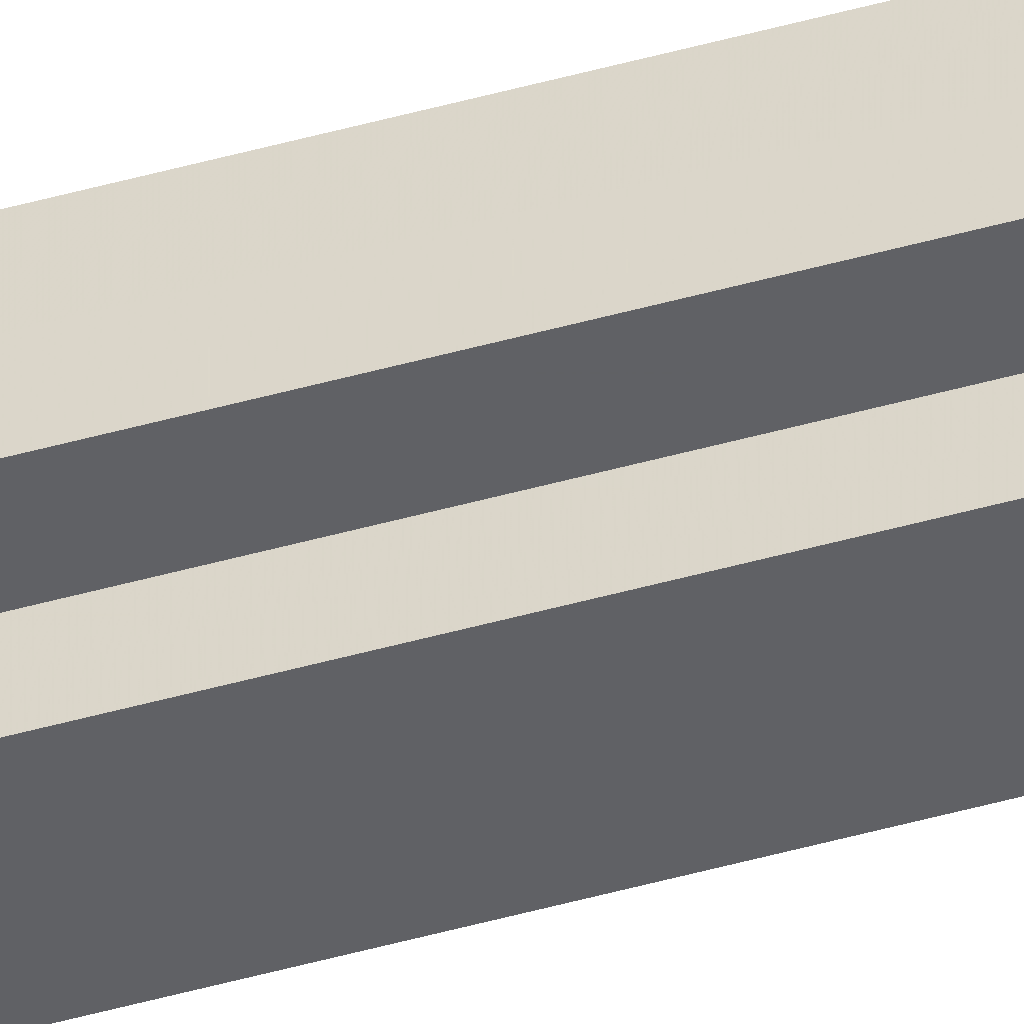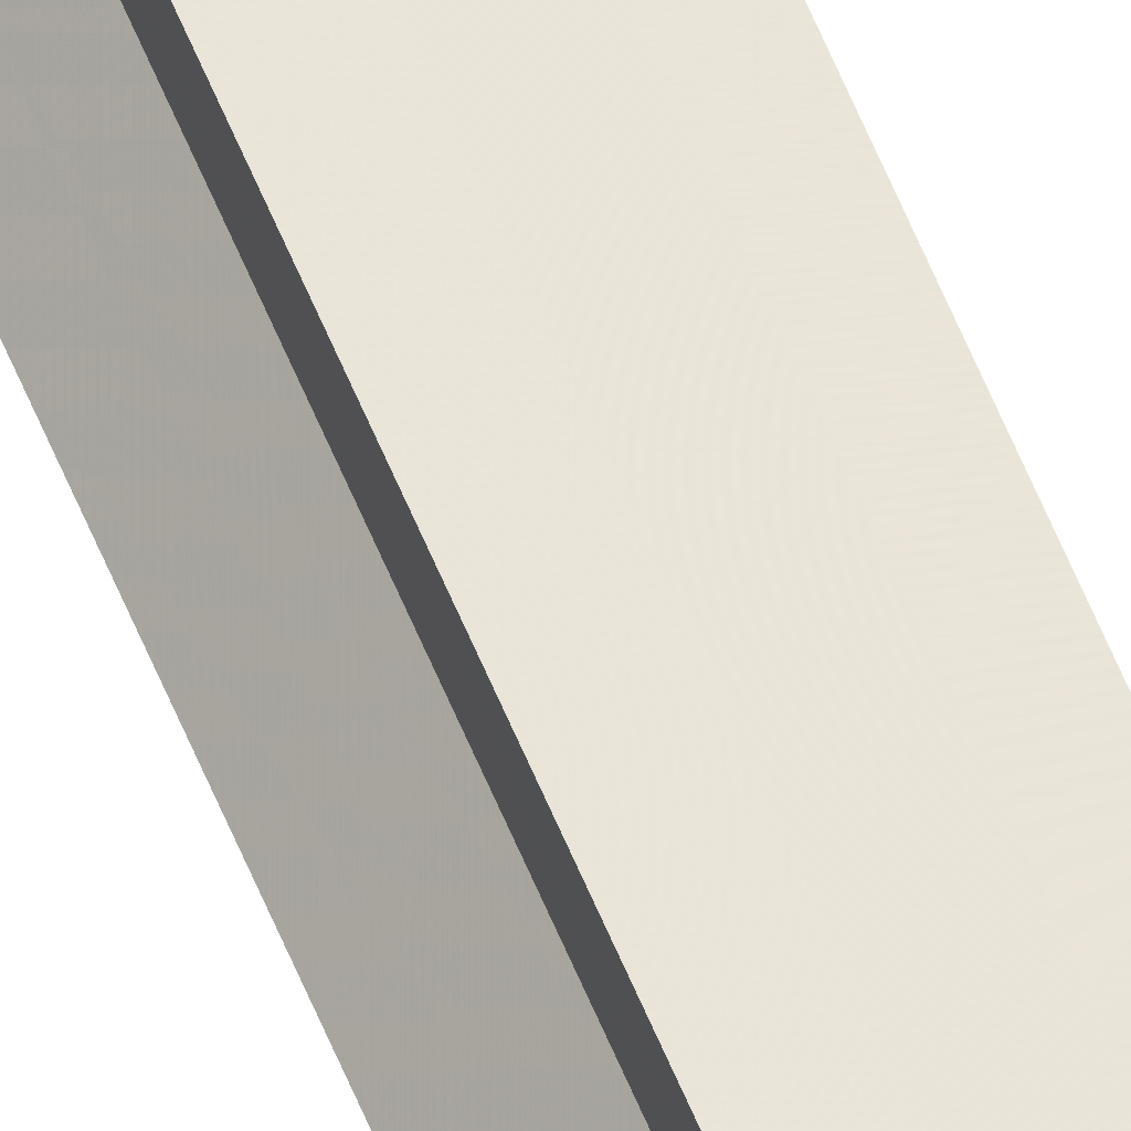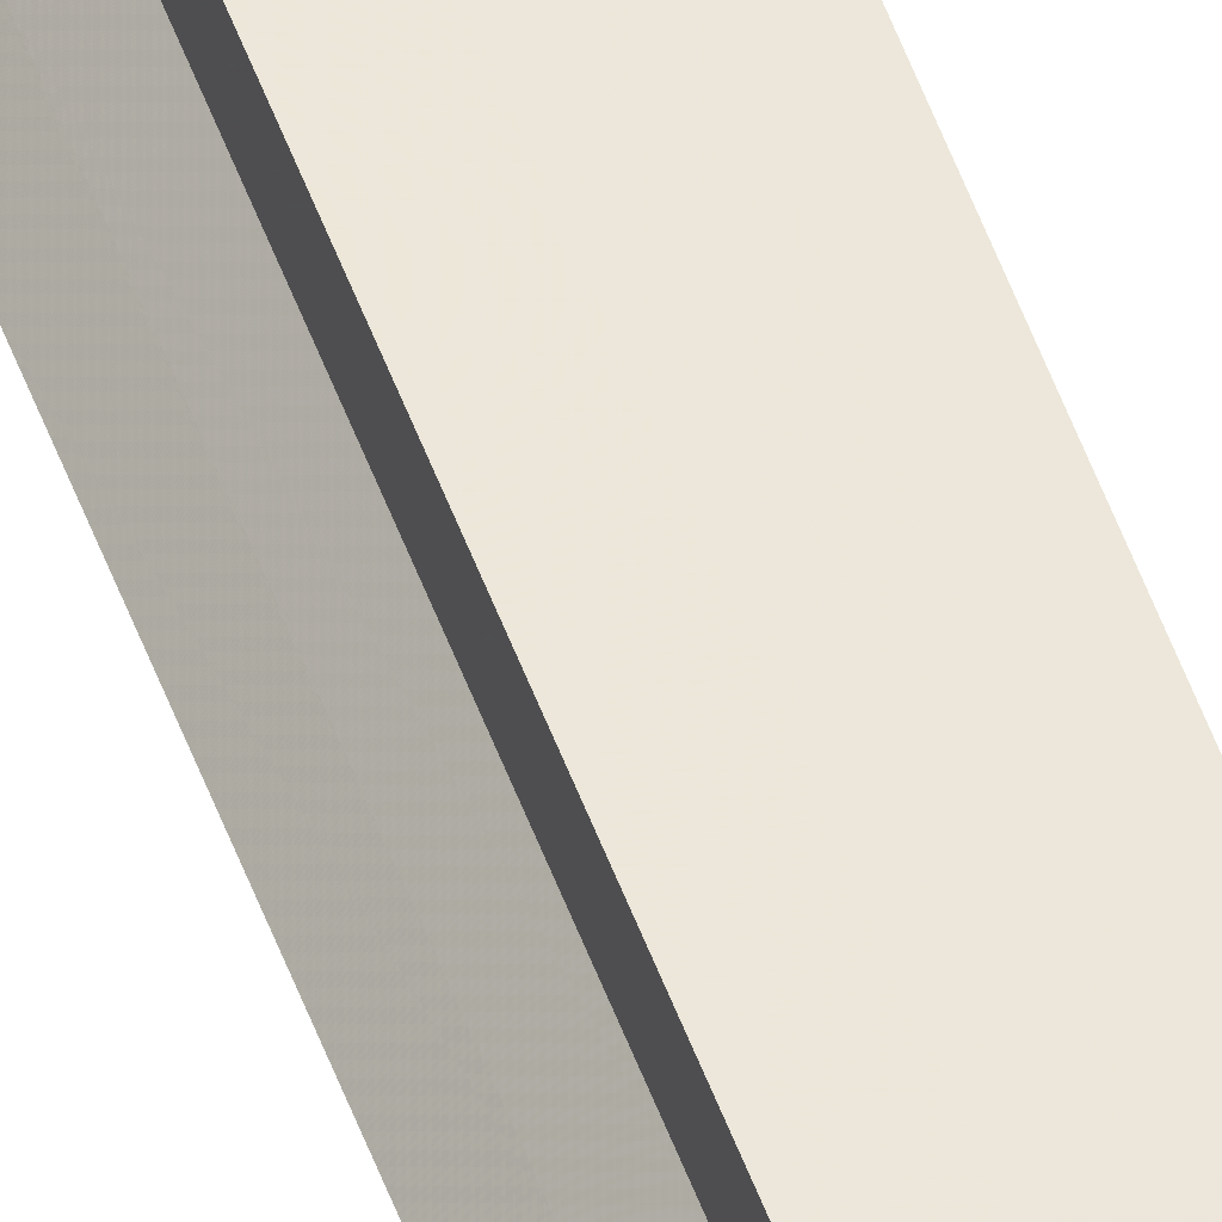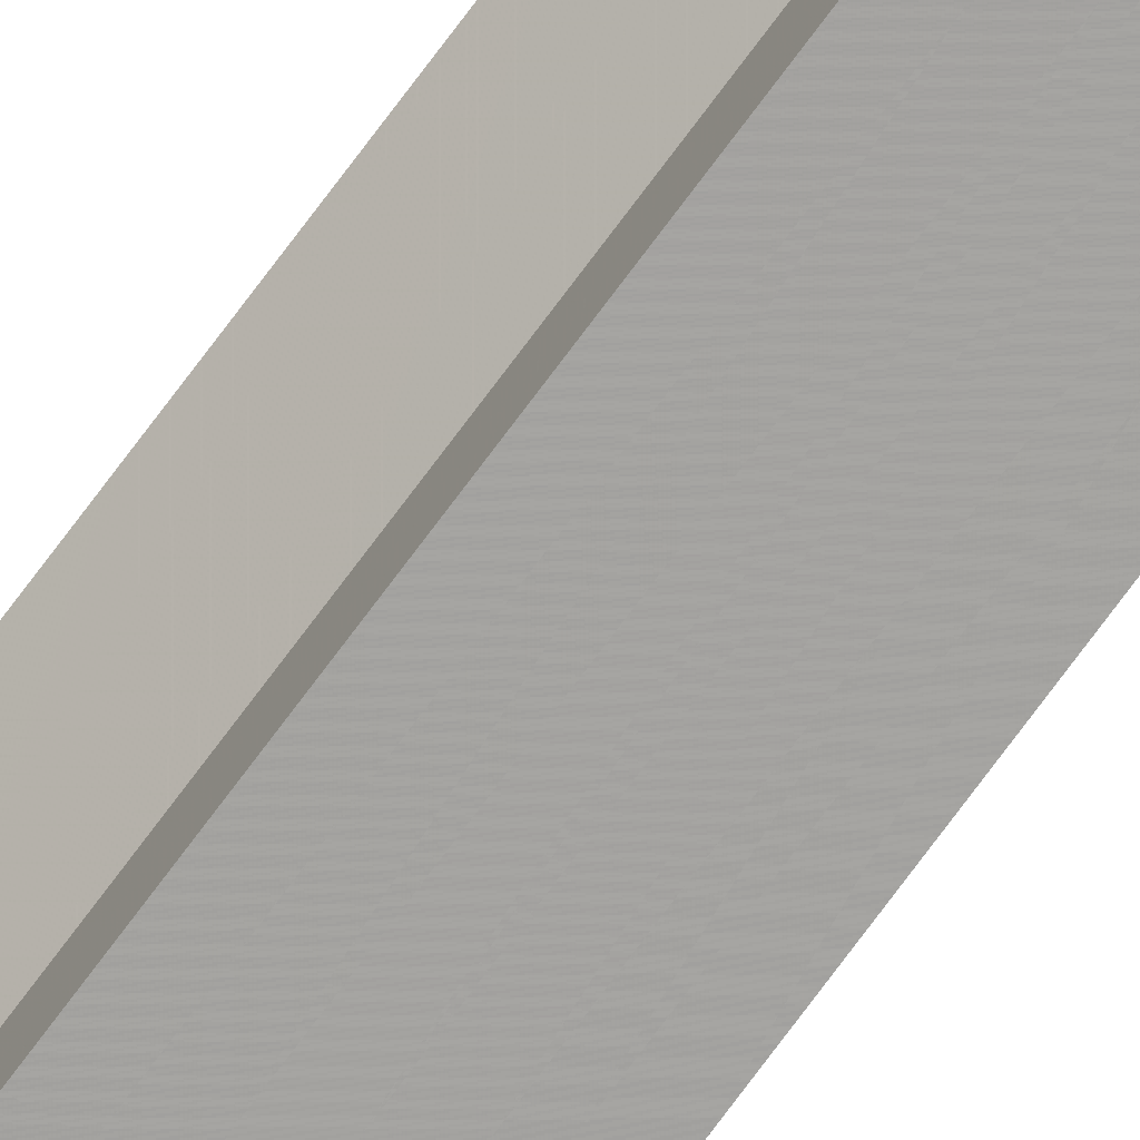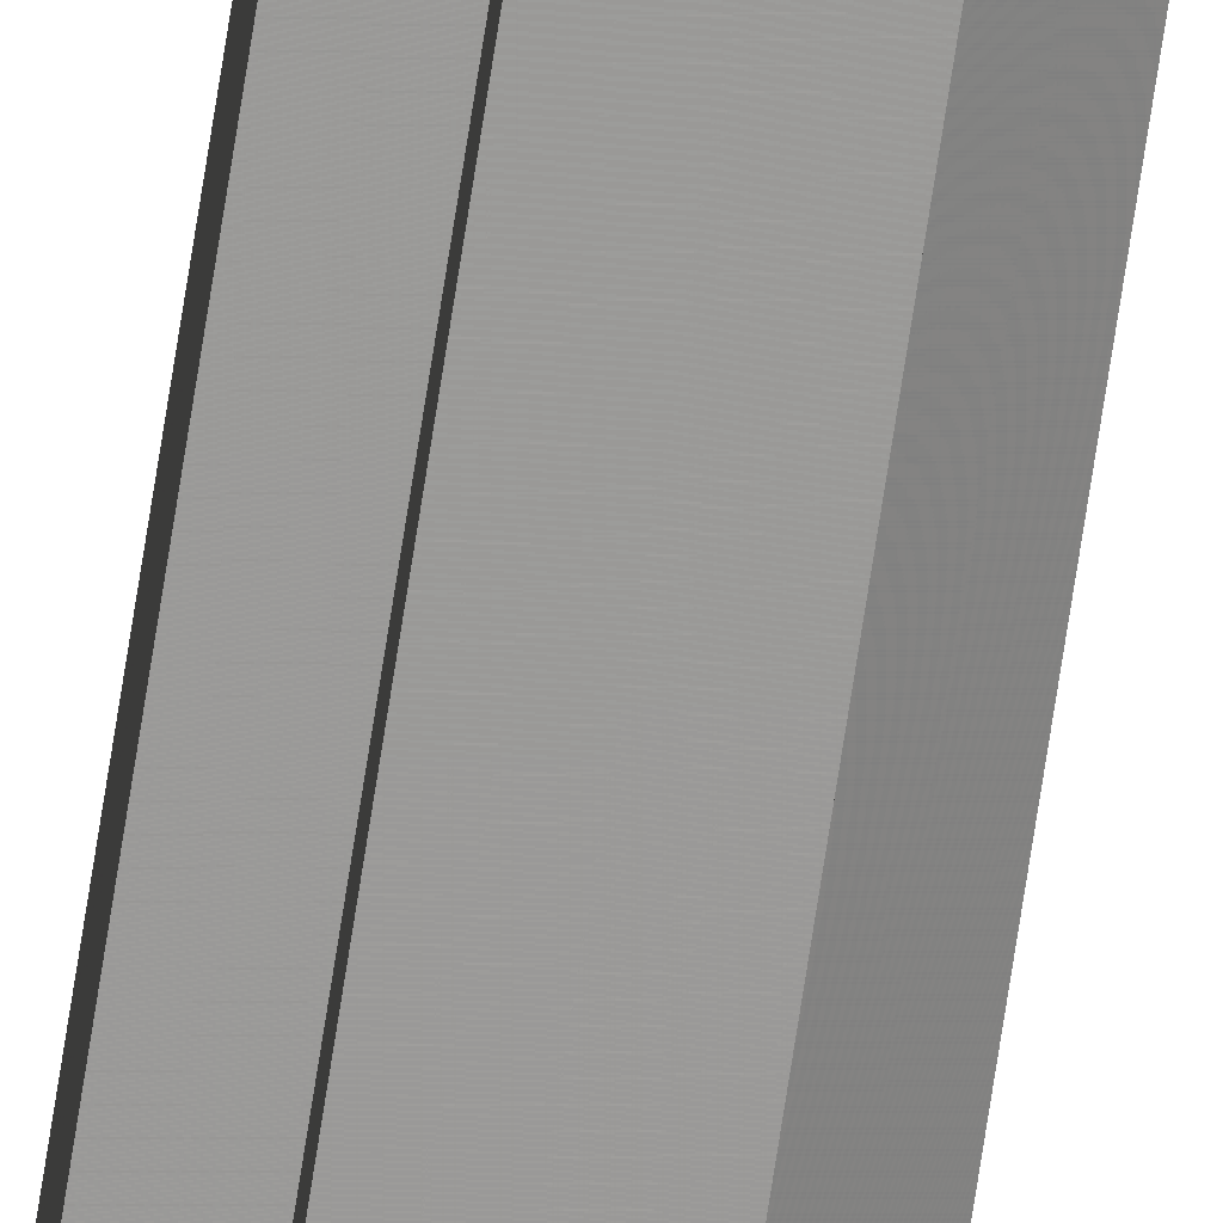
<metadata>
{"format":"obj","ext":"obj","renderer":"f3d","projection":"perspective","resolution":1024,"background":"white","views":[{"elev":-48.0,"azim":107.5,"up":"+Y"},{"elev":59.9,"azim":-22.1,"up":"+Y"},{"elev":51.7,"azim":-19.4,"up":"+Y"},{"elev":-72.7,"azim":-36.3,"up":"+Y"},{"elev":-69.4,"azim":171.4,"up":"+Y"}]}
</metadata>
<code>
o 10518
v 2169 1879 13.09
v 2169 1879 13.09
v 2169 1879 19.2
v 2169 1879 13.09
v 2169 1879 19.2
v 2169 1879 13.09
v 2169 1879 19.2
v 2169 1879 13.09
v 2169 1879 19.2
v 2169 1879 13.09
v 2169 1879 13.09
v 2169 1879 13.09
v 2169 1879 19.2
v 2169 1879 19.2
v 2169 1879 13.09
v 2169 1879 13.09
v 2169 1879 13.09
v 2169 1879 19.2
v 2169 1879 19.2
v 2169 1879 13.09
v 2169 1879 13.09
v 2169 1879 13.09
v 2169 1879 13.09
v 2169 1879 19.2
v 2169 1879 19.2
v 2169 1879 19.2
v 2169 1879 13.09
v 2169 1879 13.09
v 2169 1879 13.09
v 2169 1879 13.09
v 2169 1879 19.2
v 2169 1879 13.09
v 2169 1879 19.2
v 2169 1879 19.2
v 2169 1879 13.09
v 2169 1879 13.09
v 2169 1879 13.09
v 2169 1879 19.2
v 2169 1879 19.2
v 2169 1879 13.09
v 2169 1879 13.09
v 2169 1879 13.09
v 2169 1879 13.09
v 2169 1879 19.2
v 2169 1879 19.2
v 2169 1879 13.09
v 2169 1879 19.2
v 2169 1879 13.09
v 2169 1879 13.09
v 2169 1879 13.09
v 2169 1879 13.09
v 2169 1879 13.09
v 2169 1879 19.2
v 2169 1879 13.09
v 2169 1879 13.09
v 2169 1879 19.2
v 2169 1879 19.2
v 2169 1879 19.2
v 2169 1879 13.09
v 2169 1879 19.2
v 2169 1879 19.2
v 2169 1879 13.09
v 2169 1879 13.09
v 2169 1879 13.09
v 2169 1879 19.2
v 2169 1879 19.2
v 2169 1879 13.09
v 2169 1879 13.09
v 2169 1879 13.09
v 2169 1879 13.09
v 2169 1879 19.2
v 2169 1879 19.2
v 2169 1879 19.2
v 2169 1879 19.2
v 2169 1879 19.2
v 2169 1879 19.2
v 2169 1879 19.2
v 2169 1879 19.2
v 2169 1879 19.2
v 2169 1879 19.2
v 2169 1879 19.2
v 2169 1879 19.2
v 2169 1879 19.2
v 2169 1879 19.2
v 2169 1879 19.2
v 2169 1879 19.2
f 1 2 3
f 4 1 5
f 5 6 7
f 7 8 9
f 10 8 11
f 10 12 8
f 13 12 14
f 15 16 13
f 10 17 12
f 18 17 19
f 20 21 18
f 10 22 17
f 10 23 22
f 24 23 25
f 26 27 24
f 28 29 26
f 29 30 31
f 10 32 23
f 33 32 34
f 35 36 33
f 10 37 32
f 38 37 39
f 40 41 38
f 10 42 37
f 10 43 42
f 44 43 45
f 10 46 43
f 47 48 44
f 10 49 46
f 50 51 47
f 51 52 53
f 10 54 49
f 10 55 54
f 10 11 55
f 56 49 57
f 58 59 56
f 60 55 61
f 62 63 58
f 63 64 65
f 66 67 60
f 68 69 66
f 69 70 71
f 72 73 74
f 72 75 73
f 72 74 76
f 72 77 75
f 72 76 78
f 72 79 77
f 72 78 80
f 72 81 79
f 72 80 82
f 72 83 81
f 72 82 84
f 72 85 83
f 72 84 86
f 72 86 85

</code>
